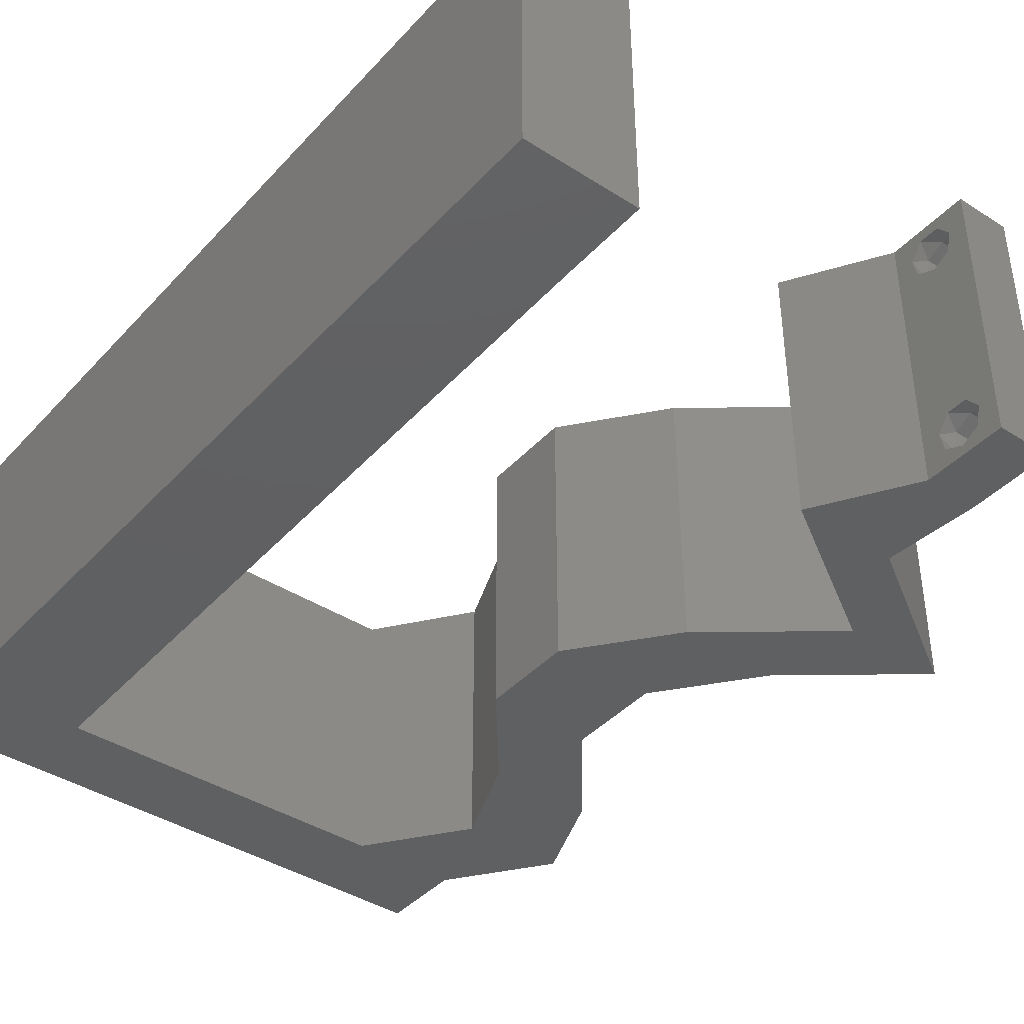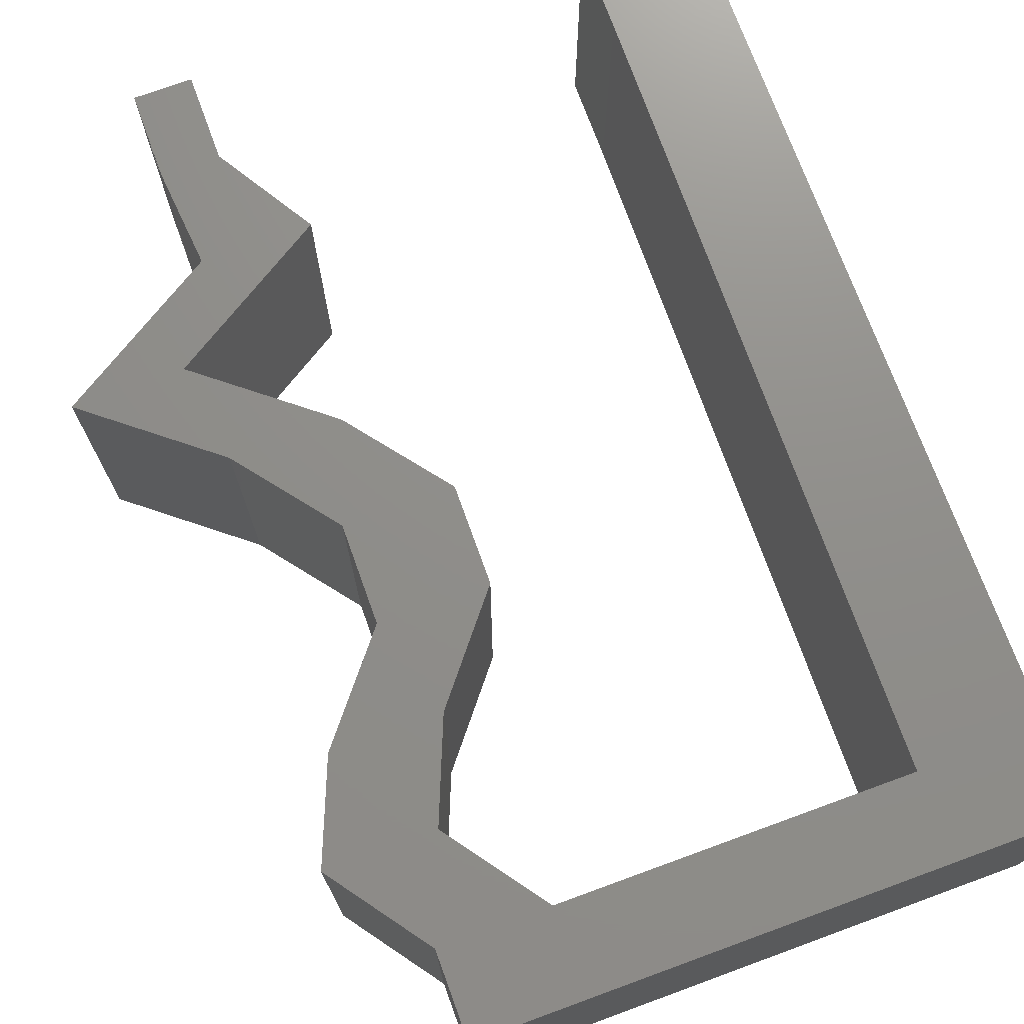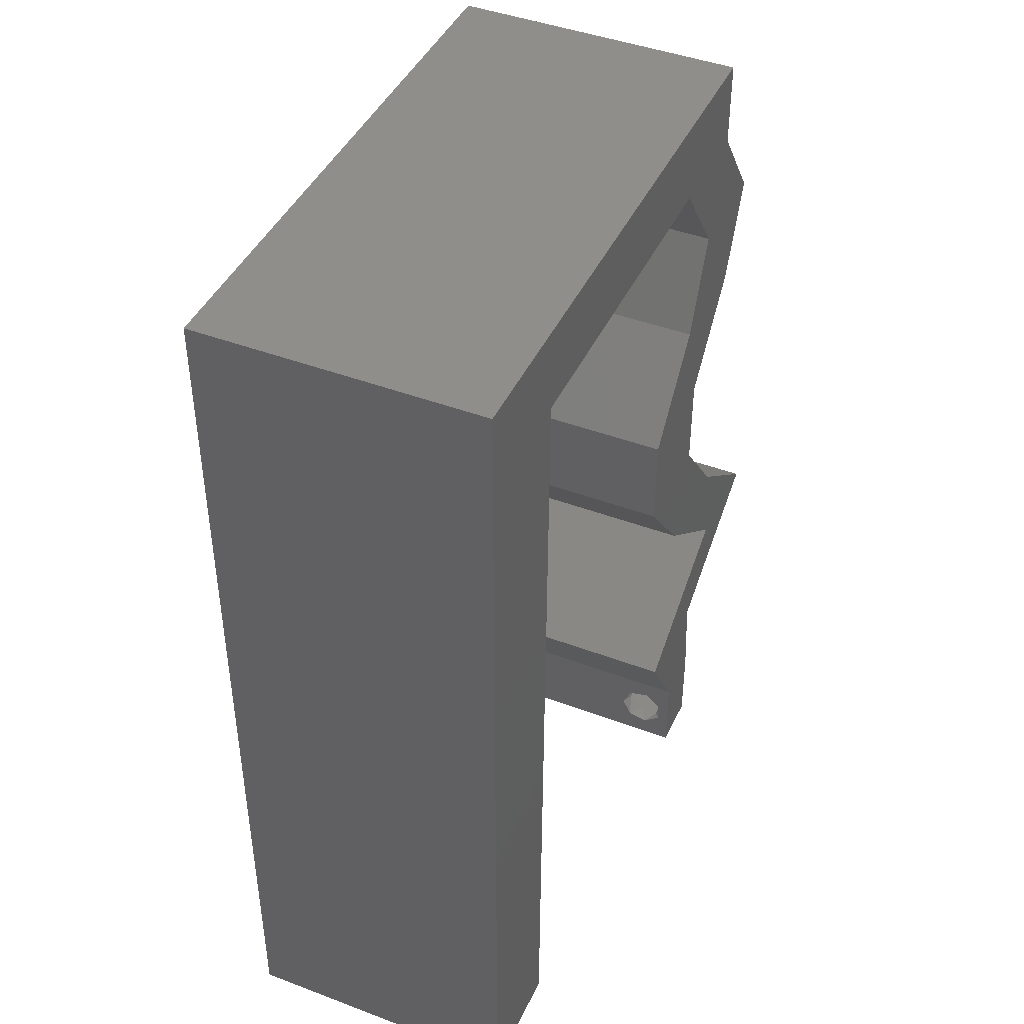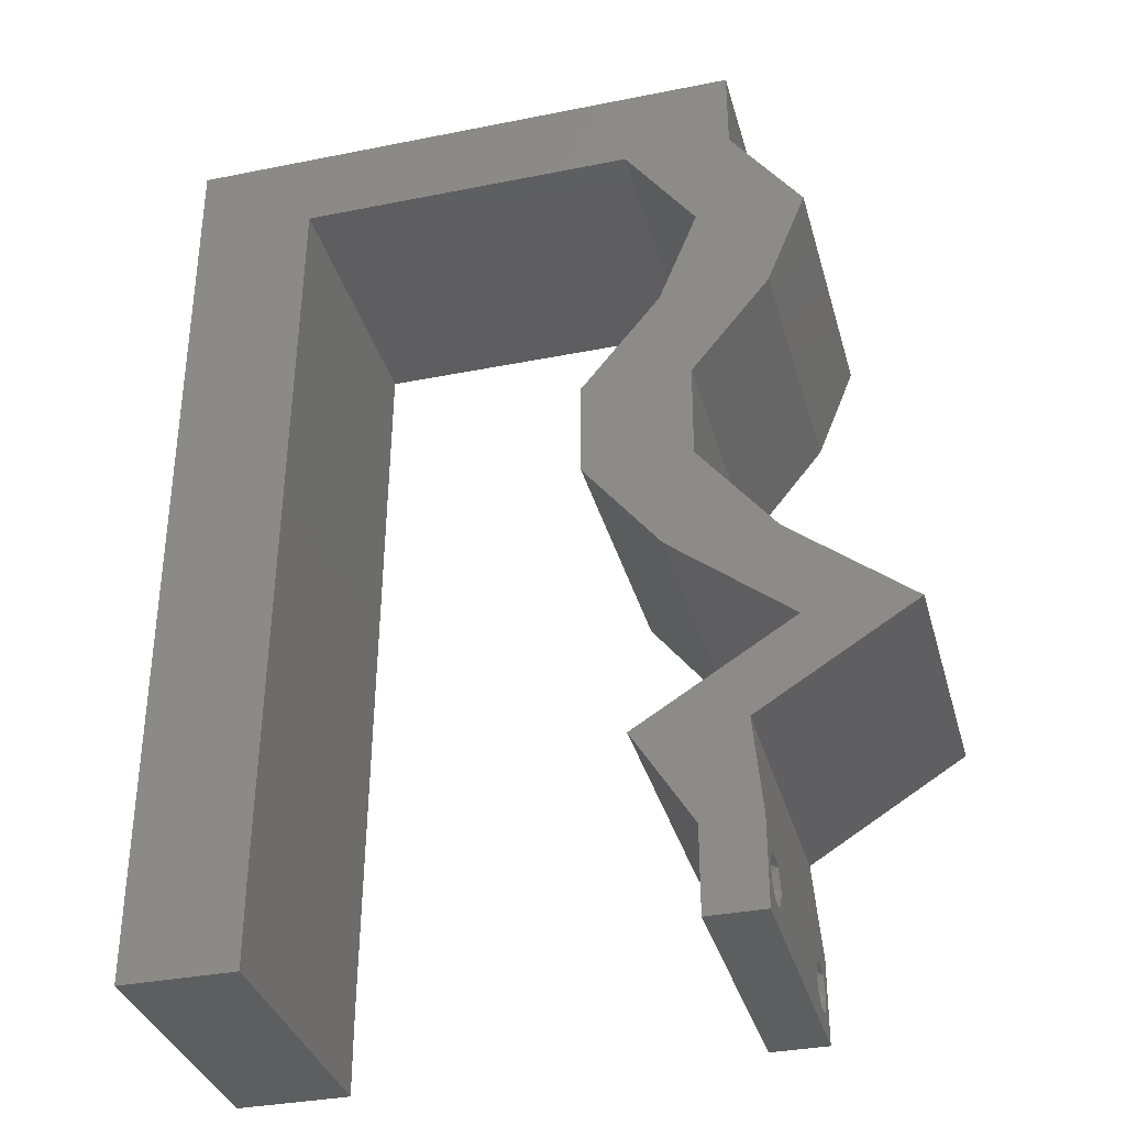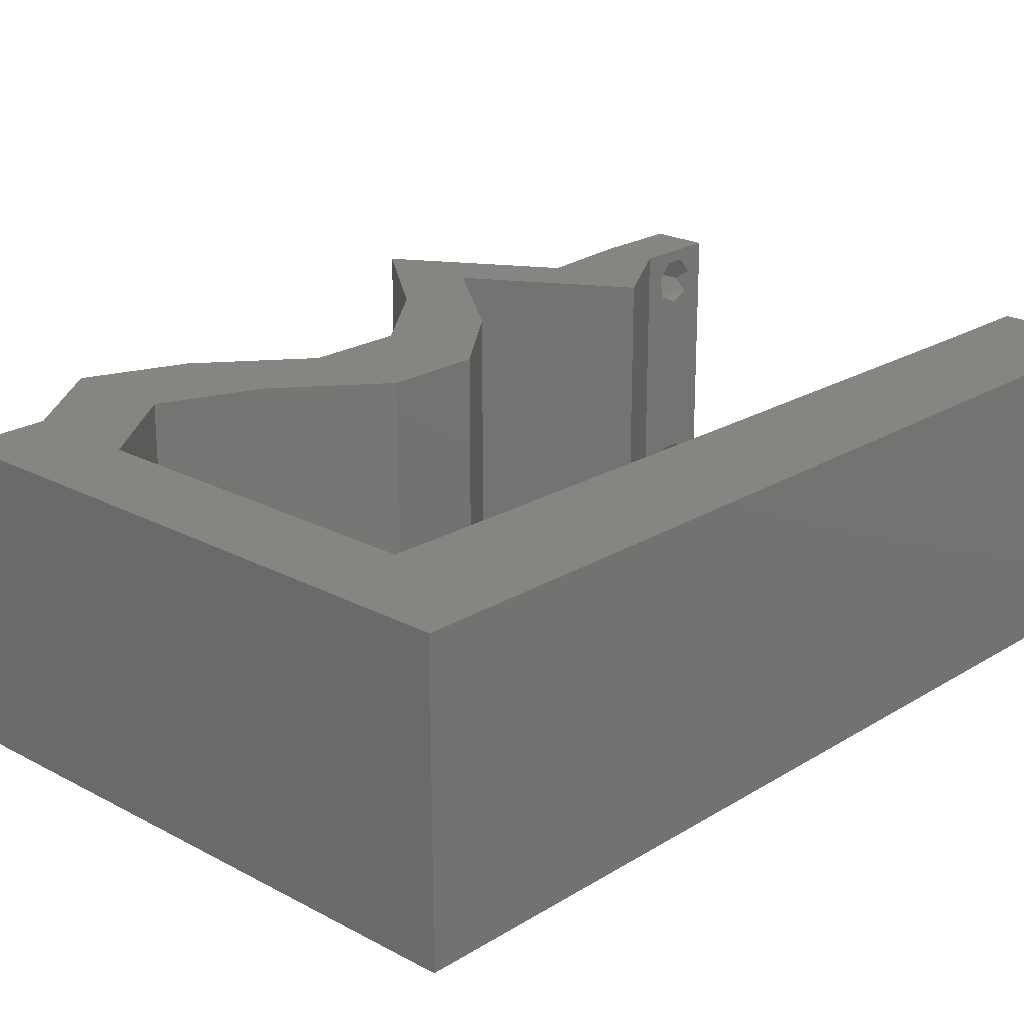
<metadata>
{"format":"stl","ext":"stl","renderer":"f3d","projection":"perspective","resolution":1024,"background":"white","views":[{"elev":-40.7,"azim":-38.1,"up":"+Z"},{"elev":73.1,"azim":159.9,"up":"+Z"},{"elev":43.6,"azim":-66.0,"up":"+Y"},{"elev":-34.6,"azim":15.0,"up":"+Y"},{"elev":21.9,"azim":-136.9,"up":"+Z"}]}
</metadata>
<code>
# stl→obj: 246 verts, 496 faces
v 0.04 0 0.01
v 0.04 -0.006 0.01
v 0.04 -0.003738 0.003932
v 0.04 -0.003 0.0159
v 0.04 -0.004657 0.002778
v 0.04 -0.006 0
v 0.04 -0.004329 0.00134
v 0.04 -0.001671 0.00134
v 0.04 0 0
v 0.04 -0.001343 0.002778
v 0.04 -0.003 0.0007
v 0.04 -0.004657 0.01798
v 0.04 -0.003738 0.01913
v 0.04 -0.006 0.02
v 0.04 -0.002262 0.01913
v 0.04 -0.001343 0.01798
v 0.04 0 0.02
v 0.04 -0.001671 0.01654
v 0.04 -0.004329 0.01654
v 0.04 -0.002262 0.003932
v 0.036 -0.006 0.01
v 0.036 0 0.01
v 0.036 -0.003738 0.003932
v 0.036 -0.003 0.0159
v 0.036 -0.004329 0.00134
v 0.036 -0.006 0
v 0.036 -0.004657 0.002778
v 0.036 -0.001343 0.002778
v 0.036 0 0
v 0.036 -0.001671 0.00134
v 0.036 -0.003 0.0007
v 0.036 -0.003738 0.01913
v 0.036 -0.004657 0.01798
v 0.036 -0.006 0.02
v 0.036 0 0.02
v 0.036 -0.001343 0.01798
v 0.036 -0.002262 0.01913
v 0.036 -0.004329 0.01654
v 0.036 -0.001671 0.01654
v 0.036 -0.002262 0.003932
v 0.0394 0.006756 0.02
v 0.03185 0.006756 0.02
v 0.03769 0.003266 0.02
v 0.008341 0.03243 0.02
v 0 0.024 0.02
v 0.008227 0.02162 0.02
v 0.008568 0.05405 0.02
v 0 0.048 0.02
v 0.008455 0.04324 0.02
v 0.008 0 0.02
v 0 0 0.02
v 0.004 -0.003 0.02
v 0 -0.006 0.02
v 0.008 -0.006 0.02
v 0.03245 0.05405 0.02
v 0.03739 0.04729 0.02
v 0.04 0.05405 0.02
v 0 0.036 0.02
v 0.03463 0.04053 0.02
v 0.02911 0.03378 0.02
v 0.03666 0.03378 0.02
v 0.004028 0.005702 0.02
v 0.03437 0.02027 0.02
v 0.03662 0.02702 0.02
v 0.02906 0.02702 0.02
v 0.04494 0.04729 0.02
v 0.04192 0.02027 0.02
v 0.04219 0.04053 0.02
v 0.03 0.06 0.02
v 0.025 0.05743 0.02
v 0.03561 0.05702 0.02
v 0.01 0.06 0.02
v 0.01477 0.05702 0.02
v 0.02051 0.05405 0.02
v 0.02 0.06 0.02
v 0.03286 0.0304 0.02
v 0.008114 0.01081 0.02
v 0 0.012 0.02
v 0.03732 0.01013 0.02
v 0.0411 0.01013 0.02
v 0.004768 0.01625 0.02
v 0.038 -0.003 0.02
v 0.04 0.06 0.02
v 0.04488 0.01013 0.02
v 0.0428 0.01351 0.02
v 0 0.06 0.02
v 0.05036 0.01351 0.02
v 0 -0.006 0.01
v 0 -0.003 0.015
v 0 0 0.01
v 0 -0.006 0
v 0 -0.003 0.005
v 0 0 0
v 0.004 -0.006 0.015
v 0.008 -0.006 0.01
v 0.004 -0.006 0.005
v 0.008 -0.006 0
v 0 0.06 0
v 0 0.051 0.0086
v 0 0.06 0.01
v 0 0.009 0.0114
v 0 0.048 0
v 0 0.0415 0.009767
v 0 0.03 0.01
v 0 0.036 0
v 0 0.024 0
v 0 0.0185 0.01023
v 0 0.012 0
v 0 0.005337 0.005128
v 0 0.05466 0.01487
v 0.0394 0.006756 0
v 0.03769 0.003266 0
v 0.03185 0.006756 0
v 0.008341 0.03243 0
v 0.008227 0.02162 0
v 0.008568 0.05405 0
v 0.008455 0.04324 0
v 0.008 0 0
v 0.004 -0.003 0
v 0.03245 0.05405 0
v 0.04 0.05405 0
v 0.03739 0.04729 0
v 0.03463 0.04053 0
v 0.03666 0.03378 0
v 0.02911 0.03378 0
v 0.004028 0.005702 0
v 0.03662 0.02702 0
v 0.03437 0.02027 0
v 0.02906 0.02702 0
v 0.04494 0.04729 0
v 0.04192 0.02027 0
v 0.04219 0.04053 0
v 0.025 0.05743 0
v 0.03 0.06 0
v 0.03561 0.05702 0
v 0.01 0.06 0
v 0.01477 0.05702 0
v 0.02051 0.05405 0
v 0.02 0.06 0
v 0.03286 0.0304 0
v 0.008114 0.01081 0
v 0.03732 0.01013 0
v 0.0411 0.01013 0
v 0.004768 0.01625 0
v 0.038 -0.003 0
v 0.04 0.06 0
v 0.04488 0.01013 0
v 0.0428 0.01351 0
v 0.05036 0.01351 0
v 0.008 0 0.01
v 0.008 -0.003 0.015
v 0.008 -0.003 0.005
v 0.015 0.06 0.00866
v 0.025 0.06 0.01134
v 0.006575 0.06 0.01266
v 0.03343 0.06 0.007337
v 0.04 0.06 0.01
v 0.0342 0.06 0.01422
v 0.005798 0.06 0.00578
v 0.04 0.05702 0.015
v 0.04 0.05405 0.01
v 0.04 0.05702 0.005
v 0.04247 0.05067 0.015
v 0.04494 0.04729 0.01
v 0.04247 0.05067 0.005
v 0.04356 0.04391 0.015
v 0.04219 0.04053 0.01
v 0.04356 0.04391 0.005
v 0.03942 0.03716 0.015
v 0.03666 0.03378 0.01
v 0.03942 0.03716 0.005
v 0.03664 0.0304 0.015
v 0.03662 0.02702 0.01
v 0.03664 0.0304 0.005
v 0.03927 0.02365 0.015
v 0.04192 0.02027 0.01
v 0.03927 0.02365 0.005
v 0.04614 0.01689 0.005494
v 0.04614 0.01689 0.01448
v 0.05036 0.01351 0.01
v 0.0394 0.006756 0.01
v 0.0397 0.003378 0.015
v 0.0397 0.003378 0.005
v 0.03392 0.003378 0.015
v 0.03185 0.006756 0.01
v 0.03392 0.003378 0.005
v 0.0428 0.01351 0.01
v 0.03858 0.01689 0.005494
v 0.03858 0.01689 0.01448
v 0.03437 0.02027 0.01
v 0.03172 0.02365 0.015
v 0.02906 0.02702 0.01
v 0.03172 0.02365 0.005
v 0.02909 0.0304 0.015
v 0.02911 0.03378 0.01
v 0.02909 0.0304 0.005
v 0.03187 0.03716 0.015
v 0.03463 0.04053 0.01
v 0.03187 0.03716 0.005
v 0.03601 0.04391 0.015
v 0.03739 0.04729 0.01
v 0.03601 0.04391 0.005
v 0.03492 0.05067 0.015
v 0.03245 0.05405 0.01
v 0.03492 0.05067 0.005
v 0.02305 0.05405 0.0109
v 0.02711 0.05405 0.005226
v 0.0156 0.05405 0.007037
v 0.01534 0.05405 0.01362
v 0.008568 0.05405 0.01
v 0.00841 0.03898 0.01035
v 0.008159 0.01507 0.009486
v 0.008284 0.02702 0.009972
v 0.008079 0.00749 0.01231
v 0.00849 0.04656 0.007673
v 0.008064 0.006053 0.005694
v 0.008505 0.04799 0.01429
v 0.0385 -0.002262 0.01607
v 0.0375 -0.003738 0.01607
v 0.03712 -0.002262 0.01607
v 0.03888 -0.003738 0.01607
v 0.03727 -0.003 0.0193
v 0.03873 -0.001671 0.01866
v 0.03875 -0.003 0.0193
v 0.03727 -0.001343 0.01722
v 0.03875 -0.001343 0.01722
v 0.03725 -0.001671 0.01866
v 0.03798 -0.004322 0.01867
v 0.03873 -0.004657 0.01722
v 0.03725 -0.004657 0.01722
v 0.03685 -0.004329 0.01866
v 0.03914 -0.004332 0.01866
v 0.038 -0.003744 0.0008712
v 0.03727 -0.002262 0.0008684
v 0.03871 -0.002229 0.0008847
v 0.03914 -0.003734 0.0008667
v 0.03873 -0.003 0.0041
v 0.03727 -0.001671 0.00346
v 0.03875 -0.001671 0.00346
v 0.03727 -0.004329 0.00346
v 0.03875 -0.004329 0.00346
v 0.03725 -0.003 0.0041
v 0.03873 -0.001343 0.002022
v 0.03725 -0.001343 0.002022
v 0.03739 -0.004655 0.002013
v 0.03882 -0.004657 0.002022
f 1 2 3
f 1 4 2
f 5 6 7
f 8 9 10
f 11 9 8
f 7 6 11
f 12 13 14
f 15 16 17
f 13 17 14
f 15 17 13
f 6 9 11
f 5 2 6
f 17 18 1
f 16 18 17
f 14 2 19
f 19 12 14
f 9 1 10
f 1 18 4
f 2 4 19
f 20 1 3
f 10 1 20
f 3 2 5
f 21 22 23
f 24 22 21
f 25 26 27
f 28 29 30
f 29 31 30
f 25 31 26
f 32 33 34
f 35 36 37
f 34 35 32
f 34 33 38
f 32 35 37
f 29 26 31
f 28 22 29
f 34 38 21
f 35 22 39
f 39 36 35
f 26 21 27
f 21 38 24
f 39 22 24
f 27 21 23
f 23 22 40
f 40 22 28
f 41 42 43
f 44 45 46
f 47 48 49
f 50 51 52
f 53 54 52
f 55 56 57
f 48 58 49
f 59 60 61
f 51 50 62
f 63 64 65
f 57 56 66
f 67 64 63
f 49 58 44
f 68 59 61
f 55 69 70
f 55 57 71
f 56 59 68
f 66 56 68
f 72 47 73
f 74 75 73
f 69 55 71
f 61 60 76
f 65 64 76
f 77 78 62
f 79 41 80
f 35 17 43
f 46 45 81
f 75 74 70
f 34 14 82
f 17 35 82
f 51 53 52
f 54 50 52
f 57 83 71
f 78 77 81
f 60 65 76
f 64 61 76
f 84 85 80
f 78 51 62
f 83 69 71
f 17 41 43
f 41 84 80
f 14 17 82
f 35 34 82
f 85 79 80
f 74 55 70
f 47 74 73
f 50 77 62
f 45 78 81
f 75 72 73
f 69 75 70
f 77 46 81
f 48 47 86
f 47 72 86
f 87 67 85
f 85 67 63
f 84 87 85
f 41 79 42
f 42 35 43
f 58 45 44
f 88 89 90
f 51 89 53
f 91 92 93
f 90 92 88
f 53 89 88
f 90 89 51
f 88 92 91
f 93 92 90
f 54 94 95
f 88 94 53
f 91 96 88
f 95 96 97
f 53 94 54
f 95 94 88
f 97 96 91
f 88 96 95
f 98 99 100
f 51 101 90
f 102 99 98
f 78 101 51
f 103 104 58
f 105 104 103
f 105 103 102
f 58 104 45
f 106 104 105
f 45 107 78
f 45 104 107
f 48 103 58
f 108 107 106
f 107 104 106
f 93 109 108
f 86 110 48
f 48 99 103
f 108 101 107
f 48 110 99
f 108 109 101
f 107 101 78
f 103 99 102
f 100 110 86
f 90 109 93
f 101 109 90
f 99 110 100
f 111 112 113
f 106 114 115
f 116 117 102
f 118 119 93
f 91 119 97
f 120 121 122
f 102 117 105
f 123 124 125
f 93 126 118
f 127 128 129
f 122 121 130
f 131 128 127
f 105 117 114
f 132 124 123
f 120 133 134
f 120 135 121
f 122 132 123
f 130 132 122
f 136 137 116
f 138 137 139
f 134 135 120
f 124 140 125
f 129 140 127
f 141 126 108
f 142 143 111
f 29 112 9
f 115 144 106
f 139 133 138
f 26 145 6
f 9 145 29
f 93 119 91
f 97 119 118
f 121 135 146
f 108 144 141
f 125 140 129
f 127 140 124
f 147 143 148
f 108 126 93
f 146 135 134
f 9 112 111
f 111 143 147
f 6 145 9
f 29 145 26
f 148 143 142
f 138 133 120
f 116 137 138
f 118 126 141
f 106 144 108
f 139 137 136
f 134 133 139
f 141 144 115
f 116 102 98
f 98 136 116
f 149 148 131
f 148 128 131
f 147 148 149
f 113 142 111
f 113 112 29
f 105 114 106
f 150 151 95
f 54 151 50
f 118 152 97
f 95 152 150
f 50 151 150
f 95 151 54
f 97 152 95
f 150 152 118
f 75 153 72
f 139 154 134
f 75 154 153
f 153 154 139
f 153 155 72
f 154 156 134
f 69 154 75
f 136 153 139
f 134 156 146
f 146 156 157
f 86 155 100
f 72 155 86
f 69 158 154
f 136 159 153
f 154 158 156
f 153 159 155
f 83 158 69
f 157 158 83
f 98 159 136
f 100 159 98
f 156 158 157
f 155 159 100
f 157 160 161
f 57 160 83
f 146 162 121
f 161 162 157
f 83 160 157
f 161 160 57
f 157 162 146
f 121 162 161
f 57 163 161
f 164 163 66
f 130 165 164
f 161 165 121
f 66 163 57
f 161 163 164
f 121 165 130
f 164 165 161
f 68 166 66
f 164 166 167
f 130 168 132
f 167 168 164
f 66 166 164
f 167 166 68
f 164 168 130
f 132 168 167
f 68 169 167
f 170 169 61
f 167 171 132
f 124 171 170
f 61 169 68
f 132 171 124
f 170 171 167
f 167 169 170
f 170 172 173
f 64 172 61
f 173 174 170
f 124 174 127
f 61 172 170
f 173 172 64
f 170 174 124
f 127 174 173
f 64 175 173
f 176 175 67
f 173 177 127
f 131 177 176
f 67 175 64
f 173 175 176
f 127 177 131
f 176 177 173
f 131 178 149
f 87 179 67
f 67 179 176
f 180 179 87
f 179 178 176
f 180 178 179
f 176 178 131
f 149 178 180
f 181 180 84
f 147 180 181
f 180 87 84
f 84 41 181
f 147 149 180
f 181 111 147
f 17 182 41
f 181 182 1
f 111 183 9
f 1 183 181
f 41 182 181
f 1 182 17
f 181 183 111
f 9 183 1
f 2 14 34
f 21 2 34
f 26 6 2
f 26 2 21
f 35 184 22
f 185 184 42
f 22 186 29
f 113 186 185
f 22 184 185
f 42 184 35
f 29 186 113
f 185 186 22
f 187 185 79
f 142 185 187
f 185 42 79
f 79 85 187
f 142 113 185
f 142 187 148
f 148 188 128
f 63 189 85
f 85 189 187
f 190 189 63
f 190 188 189
f 189 188 187
f 187 188 148
f 128 188 190
f 63 191 190
f 192 191 65
f 190 193 128
f 129 193 192
f 65 191 63
f 190 191 192
f 128 193 129
f 192 193 190
f 192 194 195
f 60 194 65
f 129 196 125
f 195 196 192
f 65 194 192
f 195 194 60
f 192 196 129
f 125 196 195
f 60 197 195
f 198 197 59
f 195 199 125
f 123 199 198
f 59 197 60
f 198 199 195
f 195 197 198
f 125 199 123
f 56 200 59
f 198 200 201
f 123 202 122
f 201 202 198
f 59 200 198
f 201 200 56
f 198 202 123
f 122 202 201
f 56 203 201
f 204 203 55
f 201 205 122
f 120 205 204
f 55 203 56
f 201 203 204
f 204 205 201
f 122 205 120
f 55 206 204
f 74 206 55
f 120 207 138
f 138 208 116
f 47 209 74
f 116 208 210
f 138 207 206
f 206 208 138
f 204 207 120
f 210 209 47
f 209 206 74
f 206 207 204
f 209 208 206
f 210 208 209
f 117 211 114
f 77 212 46
f 212 213 46
f 46 213 44
f 211 213 114
f 44 213 211
f 150 214 50
f 210 215 116
f 114 213 115
f 115 213 212
f 116 215 117
f 50 214 77
f 115 212 141
f 44 211 49
f 212 216 141
f 211 217 49
f 117 215 211
f 77 214 212
f 214 216 212
f 215 217 211
f 141 216 118
f 49 217 47
f 47 217 210
f 118 216 150
f 210 217 215
f 150 216 214
f 24 4 218
f 4 24 219
f 24 218 220
f 4 219 221
f 222 223 224
f 223 225 226
f 223 222 227
f 225 223 227
f 228 229 230
f 228 230 231
f 225 218 226
f 229 219 230
f 229 228 232
f 219 229 221
f 218 225 220
f 222 224 228
f 16 15 223
f 12 19 229
f 36 39 225
f 32 37 222
f 16 223 226
f 223 15 224
f 222 37 227
f 36 225 227
f 15 13 224
f 38 33 230
f 18 16 226
f 37 36 227
f 219 38 230
f 218 18 226
f 222 228 231
f 228 224 232
f 32 222 231
f 12 229 232
f 224 13 232
f 225 39 220
f 229 19 221
f 230 33 231
f 24 38 219
f 4 18 218
f 39 24 220
f 19 4 221
f 13 12 232
f 33 32 231
f 11 31 233
f 31 11 234
f 234 11 235
f 11 233 236
f 237 238 239
f 240 237 241
f 237 240 242
f 238 237 242
f 238 243 239
f 243 238 244
f 233 25 245
f 240 241 245
f 245 241 246
f 31 25 233
f 243 244 235
f 244 234 235
f 25 27 245
f 27 240 245
f 20 3 237
f 27 23 240
f 40 28 238
f 20 237 239
f 237 3 241
f 40 238 242
f 240 23 242
f 10 20 239
f 3 5 241
f 23 40 242
f 238 28 244
f 28 30 244
f 8 10 243
f 243 10 239
f 233 245 246
f 241 5 246
f 30 31 234
f 5 7 246
f 30 234 244
f 8 243 235
f 233 246 236
f 246 7 236
f 11 8 235
f 7 11 236

</code>
